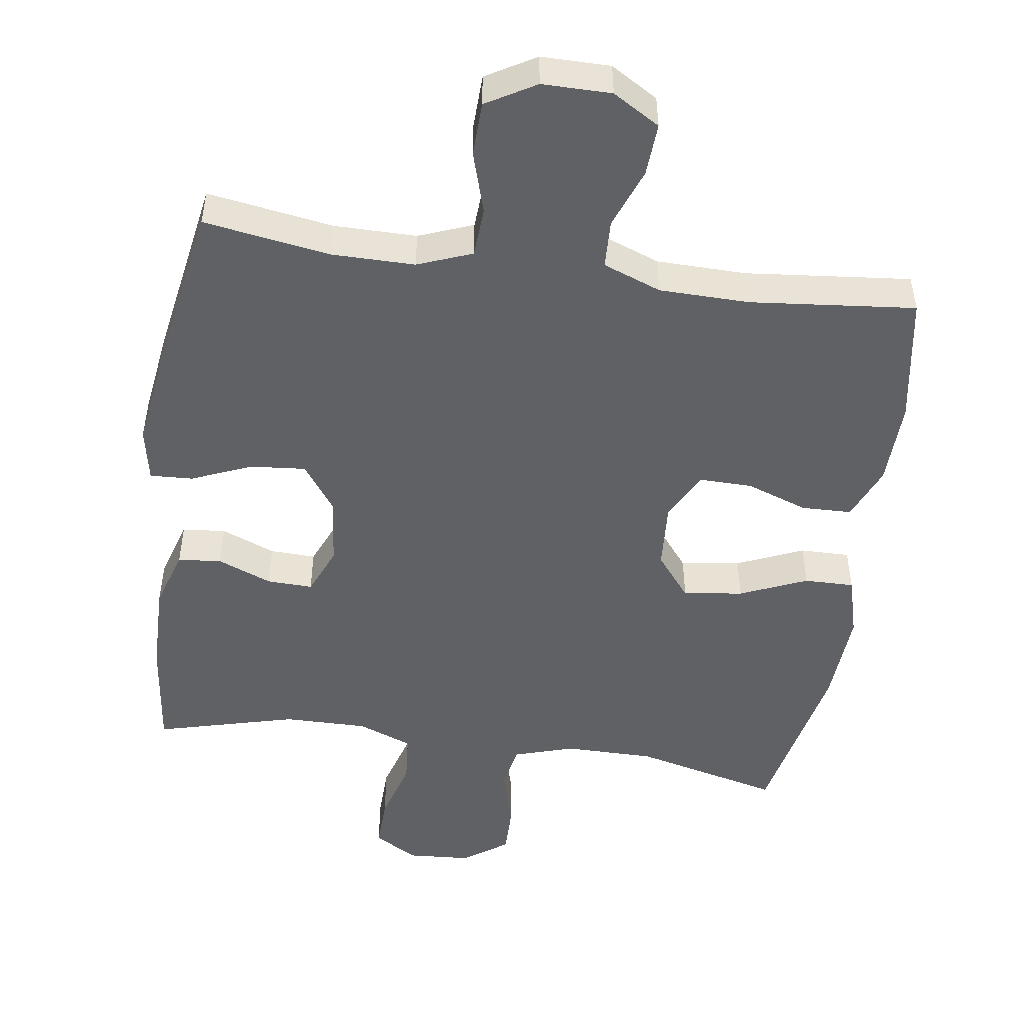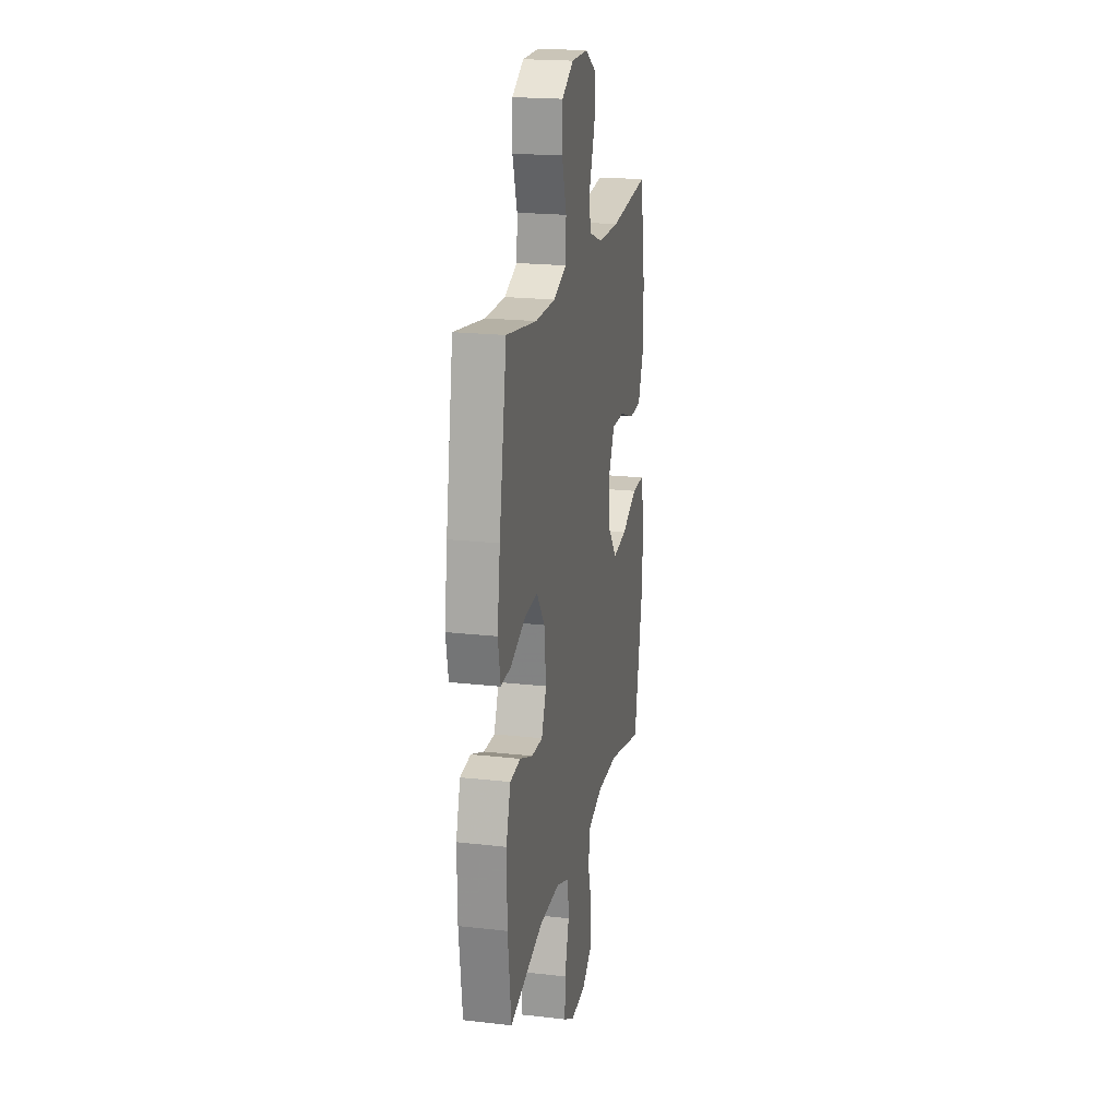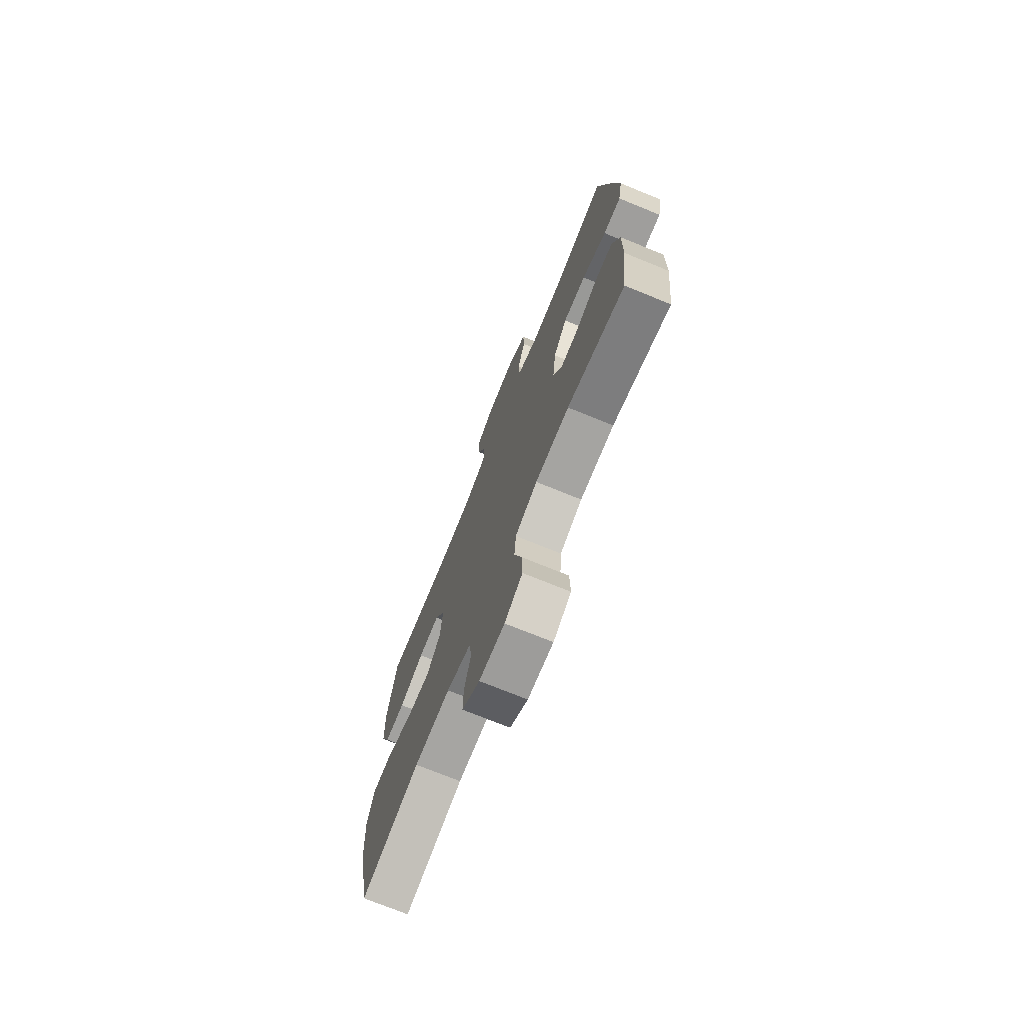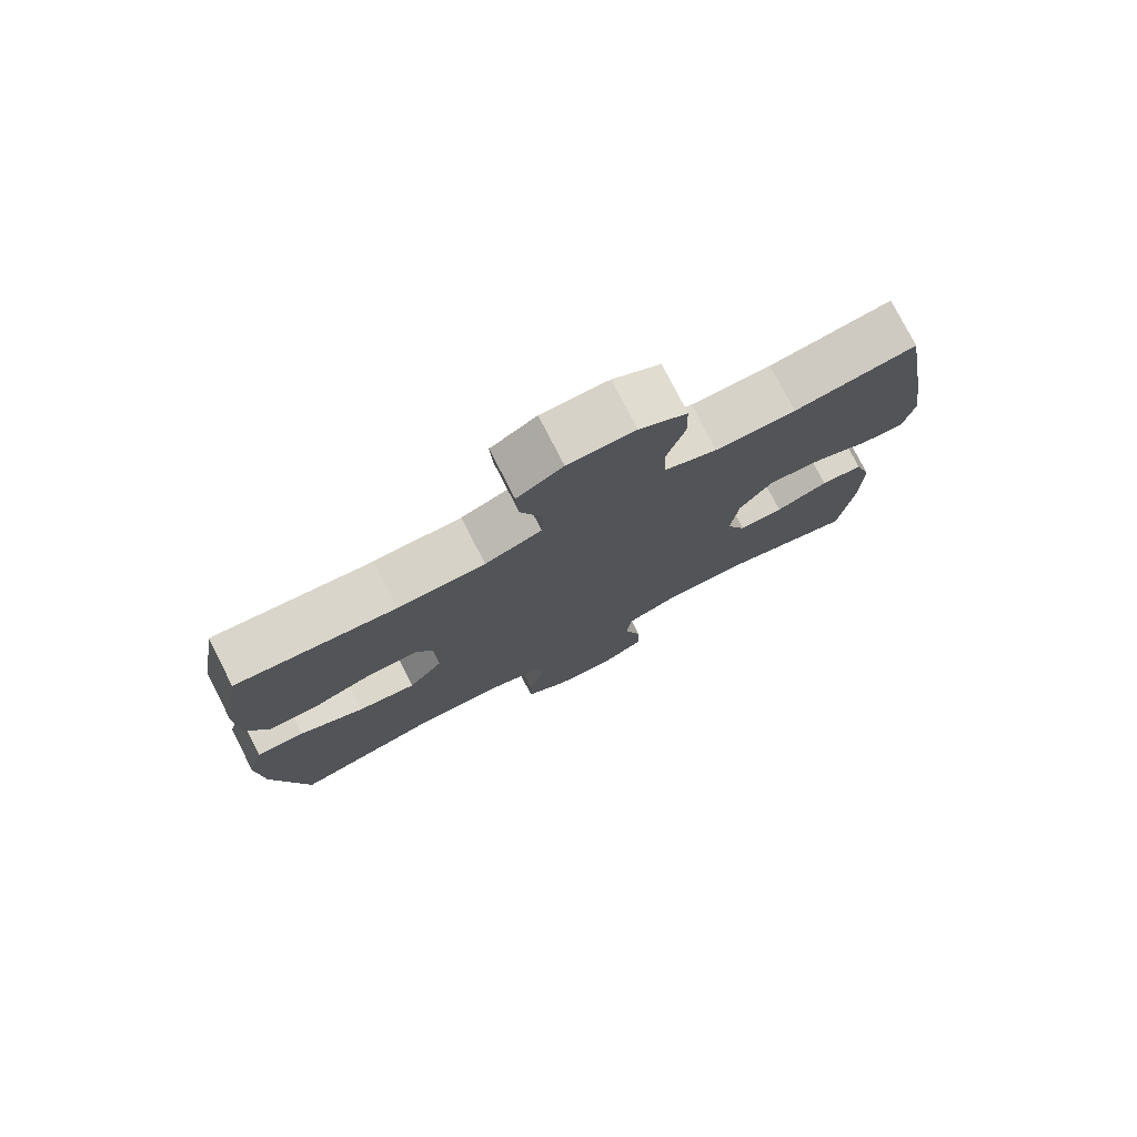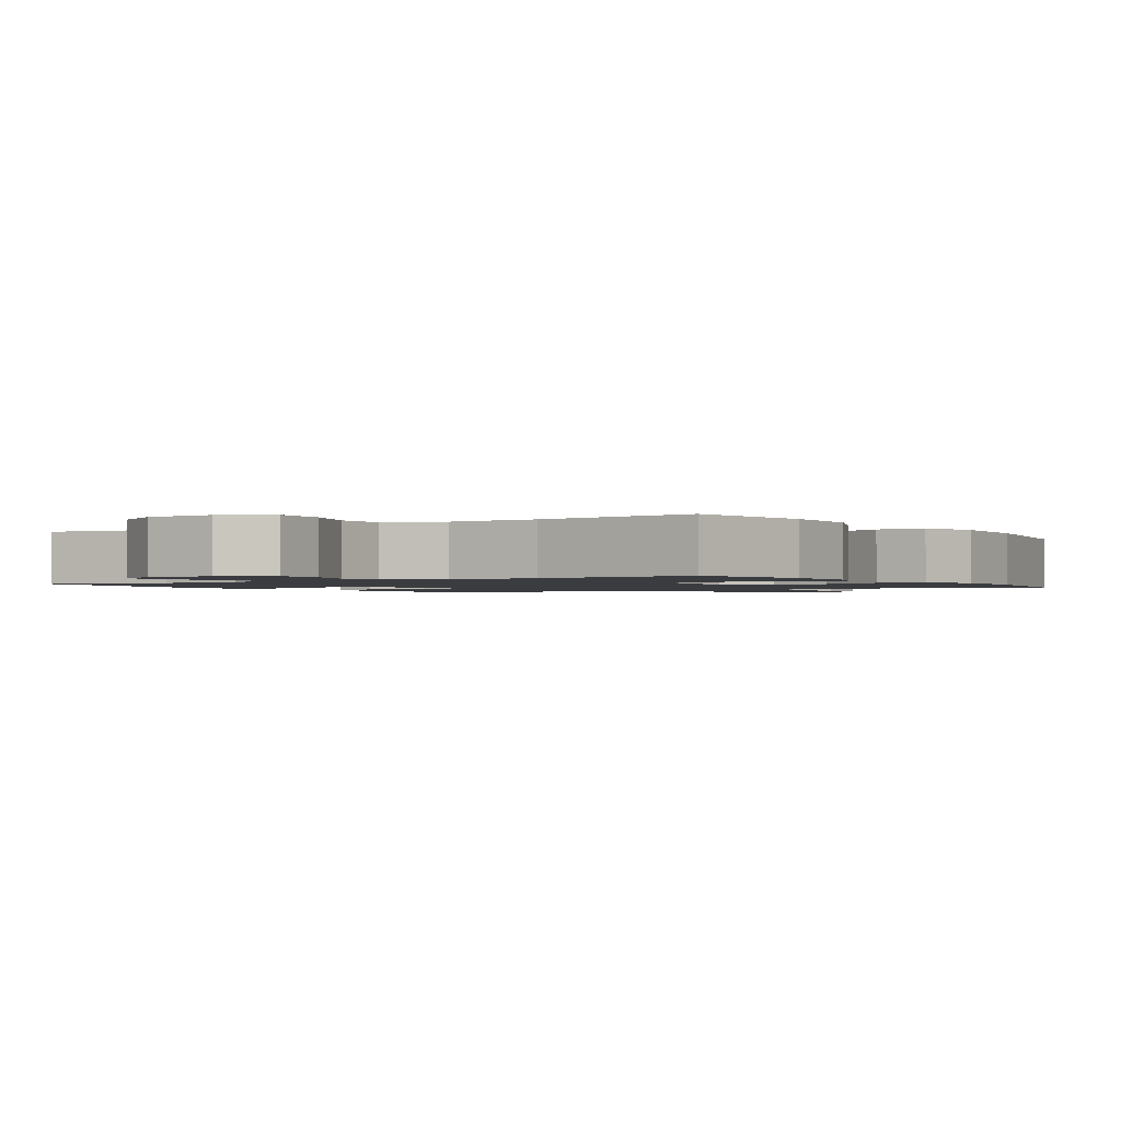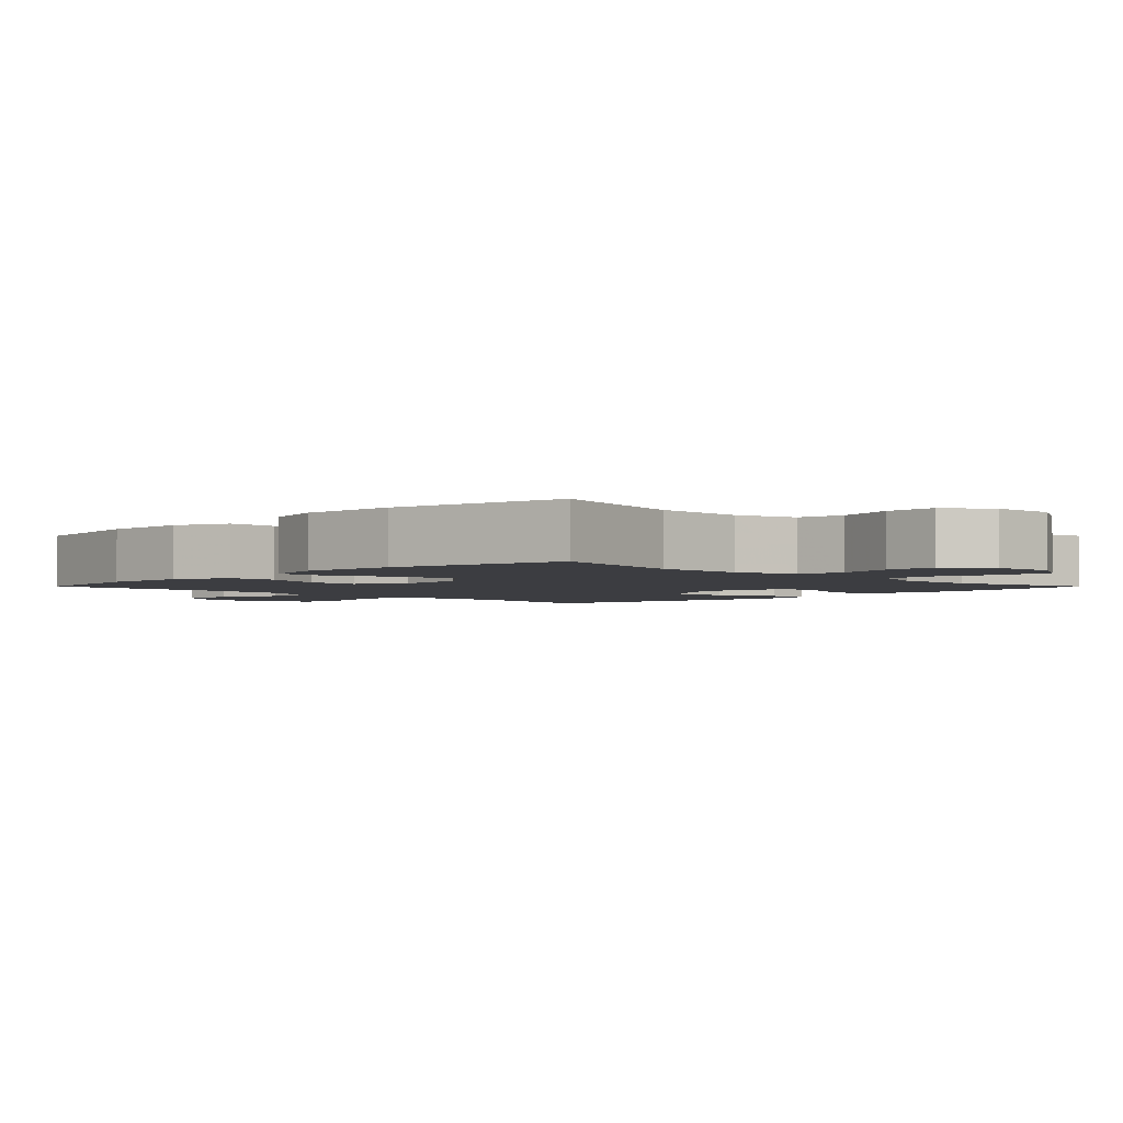
<metadata>
{"format":"obj","ext":"obj","renderer":"f3d","projection":"perspective","resolution":1024,"background":"white","views":[{"elev":-49.2,"azim":-8.3,"up":"+Y"},{"elev":20.4,"azim":-78.3,"up":"+Z"},{"elev":-73.8,"azim":-112.1,"up":"+Z"},{"elev":77.7,"azim":152.9,"up":"+Z"},{"elev":-1.5,"azim":33.1,"up":"+Y"},{"elev":-2.8,"azim":135.0,"up":"+Y"}]}
</metadata>
<code>
v -0.5 0.07 0.5
v -0.321 0.07 0.472
v -0.203 0.07 0.472
v -0.126 0.07 0.502
v -0.122 0.07 0.573
v -0.149 0.07 0.661
v -0.147 0.07 0.738
v -0.077 0.07 0.779
v 0.021 0.07 0.779
v 0.088 0.07 0.739
v 0.084 0.07 0.664
v 0.052 0.07 0.578
v 0.055 0.07 0.509
v 0.138 0.07 0.478
v 0.266 0.07 0.476
v 0.5 0.07 0.5
v 0.531 0.07 0.316
v 0.528 0.07 0.195
v 0.496 0.07 0.118
v 0.425 0.07 0.116
v 0.337 0.07 0.147
v 0.262 0.07 0.148
v 0.226 0.07 0.079
v 0.233 0.07 -0.018
v 0.283 0.07 -0.081
v 0.368 0.07 -0.069
v 0.463 0.07 -0.028
v 0.534 0.07 -0.027
v 0.558 0.07 -0.114
v 0.55 0.07 -0.251
v 0.5 0.07 -0.5
v 0.291 0.07 -0.449
v 0.163 0.07 -0.449
v 0.077 0.07 -0.476
v 0.066 0.07 -0.541
v 0.09 0.07 -0.624
v 0.091 0.07 -0.698
v 0.028 0.07 -0.743
v -0.062 0.07 -0.749
v -0.125 0.07 -0.713
v -0.123 0.07 -0.637
v -0.097 0.07 -0.548
v -0.103 0.07 -0.476
v -0.181 0.07 -0.446
v -0.3 0.07 -0.447
v -0.5 0.07 -0.5
v -0.52 0.07 -0.339
v -0.522 0.07 -0.209
v -0.496 0.07 -0.124
v -0.434 0.07 -0.118
v -0.357 0.07 -0.149
v -0.292 0.07 -0.151
v -0.263 0.07 -0.082
v -0.274 0.07 0.017
v -0.322 0.07 0.084
v -0.401 0.07 0.077
v -0.486 0.07 0.041
v -0.547 0.07 0.038
v -0.562 0.07 0.115
v -0.545 0.07 0.237
v -0.5 0 0.5
v -0.321 0 0.472
v -0.203 0 0.472
v -0.126 0 0.502
v -0.122 0 0.573
v -0.149 0 0.661
v -0.147 0 0.738
v -0.077 0 0.779
v 0.021 0 0.779
v 0.088 0 0.739
v 0.084 0 0.664
v 0.052 0 0.578
v 0.055 0 0.509
v 0.138 0 0.478
v 0.266 0 0.476
v 0.5 0 0.5
v 0.531 0 0.316
v 0.528 0 0.195
v 0.496 0 0.118
v 0.425 0 0.116
v 0.337 0 0.147
v 0.262 0 0.148
v 0.226 0 0.079
v 0.233 0 -0.018
v 0.283 0 -0.081
v 0.368 0 -0.069
v 0.463 0 -0.028
v 0.534 0 -0.027
v 0.558 0 -0.114
v 0.55 0 -0.251
v 0.5 0 -0.5
v 0.291 0 -0.449
v 0.163 0 -0.449
v 0.077 0 -0.476
v 0.066 0 -0.541
v 0.09 0 -0.624
v 0.091 0 -0.698
v 0.028 0 -0.743
v -0.062 0 -0.749
v -0.125 0 -0.713
v -0.123 0 -0.637
v -0.097 0 -0.548
v -0.103 0 -0.476
v -0.181 0 -0.446
v -0.3 0 -0.447
v -0.5 0 -0.5
v -0.52 0 -0.339
v -0.522 0 -0.209
v -0.496 0 -0.124
v -0.434 0 -0.118
v -0.357 0 -0.149
v -0.292 0 -0.151
v -0.263 0 -0.082
v -0.274 0 0.017
v -0.322 0 0.084
v -0.401 0 0.077
v -0.486 0 0.041
v -0.547 0 0.038
v -0.562 0 0.115
v -0.545 0 0.237
f 59 60 1 2
f 56 57 58 59
f 55 56 59 2
f 54 55 2 3
f 53 54 3 4
f 48 49 50 51
f 48 51 52
f 45 46 47 48
f 44 45 48 52
f 43 44 52 53
f 39 40 41 42
f 39 42 43
f 38 39 43
f 35 36 37 38
f 34 35 38 43
f 33 34 43 53
f 29 30 31 32
f 26 27 28 29
f 25 26 29 32
f 24 25 32 33
f 18 19 20 21
f 18 21 22
f 15 16 17 18
f 14 15 18 22
f 13 14 22 23
f 9 10 11 12
f 9 12 13
f 8 9 13
f 5 6 7 8
f 4 5 8 13
f 23 24 33 53
f 4 13 23 53
f 62 61 120 119
f 119 118 117 116
f 62 119 116 115
f 63 62 115 114
f 64 63 114 113
f 111 110 109 108
f 112 111 108
f 108 107 106 105
f 112 108 105 104
f 113 112 104 103
f 102 101 100 99
f 103 102 99
f 103 99 98
f 98 97 96 95
f 103 98 95 94
f 113 103 94 93
f 92 91 90 89
f 89 88 87 86
f 92 89 86 85
f 93 92 85 84
f 81 80 79 78
f 82 81 78
f 78 77 76 75
f 82 78 75 74
f 83 82 74 73
f 72 71 70 69
f 73 72 69
f 73 69 68
f 68 67 66 65
f 73 68 65 64
f 113 93 84 83
f 113 83 73 64
f 1 61 62 2
f 2 62 63 3
f 3 63 64 4
f 4 64 65 5
f 5 65 66 6
f 6 66 67 7
f 7 67 68 8
f 8 68 69 9
f 9 69 70 10
f 10 70 71 11
f 11 71 72 12
f 12 72 73 13
f 13 73 74 14
f 14 74 75 15
f 15 75 76 16
f 16 76 77 17
f 17 77 78 18
f 18 78 79 19
f 19 79 80 20
f 20 80 81 21
f 21 81 82 22
f 22 82 83 23
f 23 83 84 24
f 24 84 85 25
f 25 85 86 26
f 26 86 87 27
f 27 87 88 28
f 28 88 89 29
f 29 89 90 30
f 30 90 91 31
f 31 91 92 32
f 32 92 93 33
f 33 93 94 34
f 34 94 95 35
f 35 95 96 36
f 36 96 97 37
f 37 97 98 38
f 38 98 99 39
f 39 99 100 40
f 40 100 101 41
f 41 101 102 42
f 42 102 103 43
f 43 103 104 44
f 44 104 105 45
f 45 105 106 46
f 46 106 107 47
f 47 107 108 48
f 48 108 109 49
f 49 109 110 50
f 50 110 111 51
f 51 111 112 52
f 52 112 113 53
f 53 113 114 54
f 54 114 115 55
f 55 115 116 56
f 56 116 117 57
f 57 117 118 58
f 58 118 119 59
f 59 119 120 60
f 60 120 61 1

</code>
